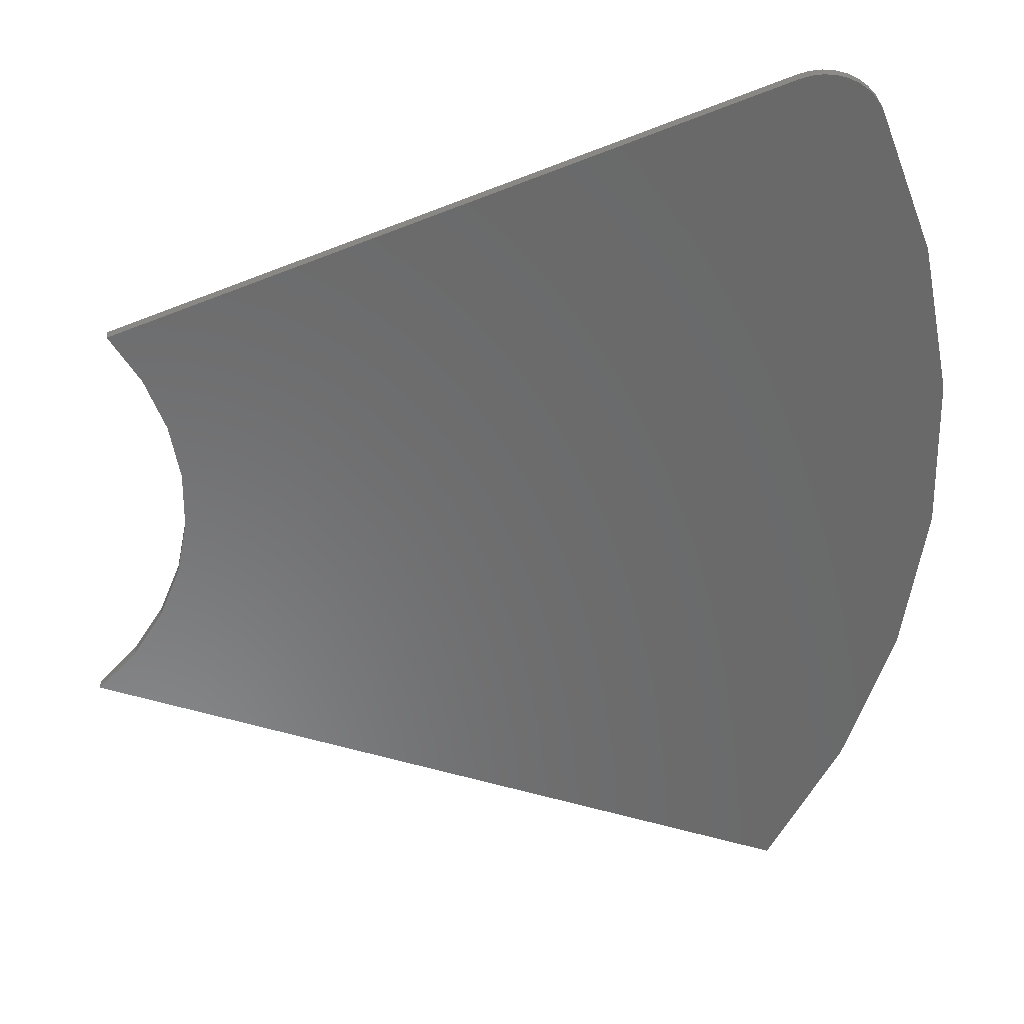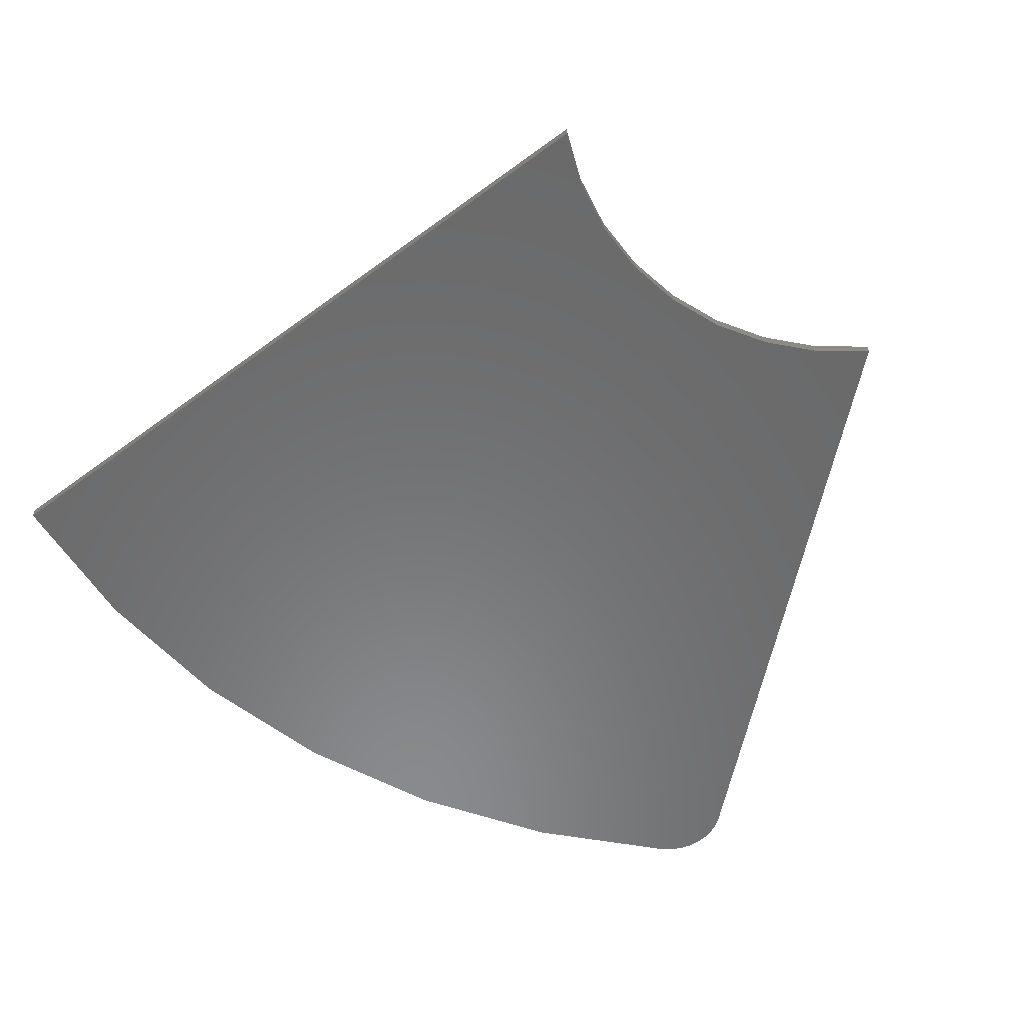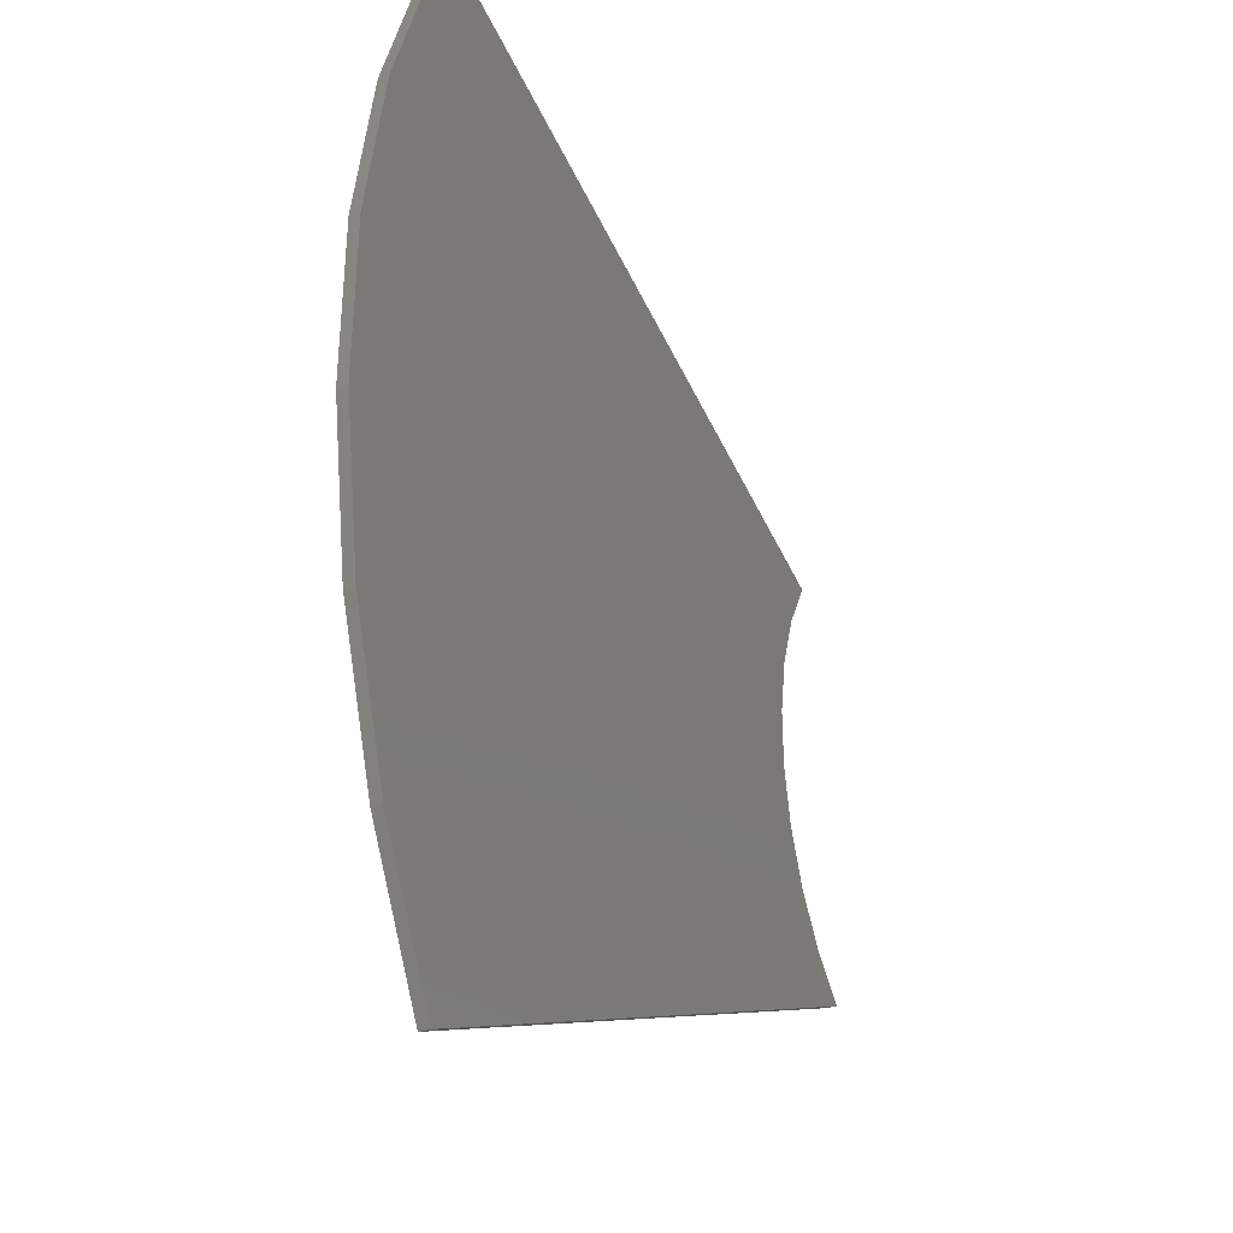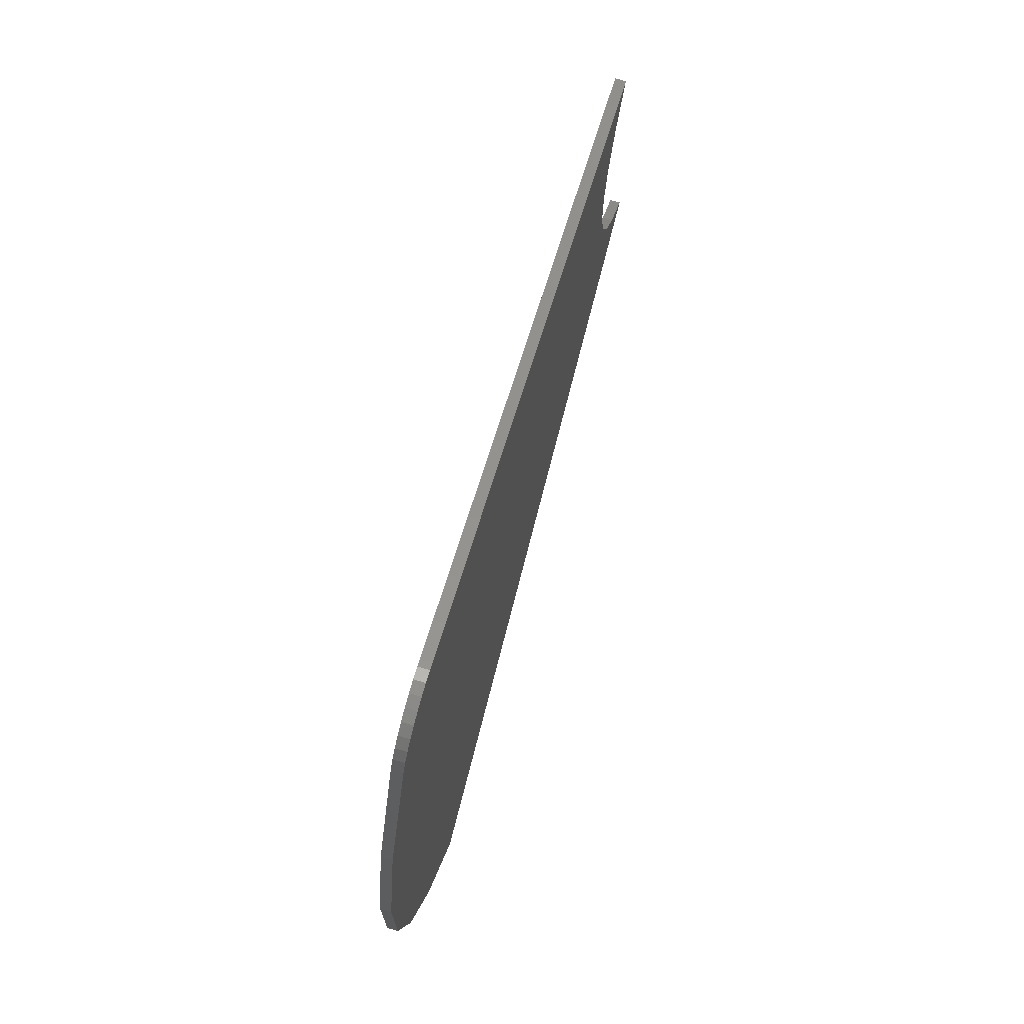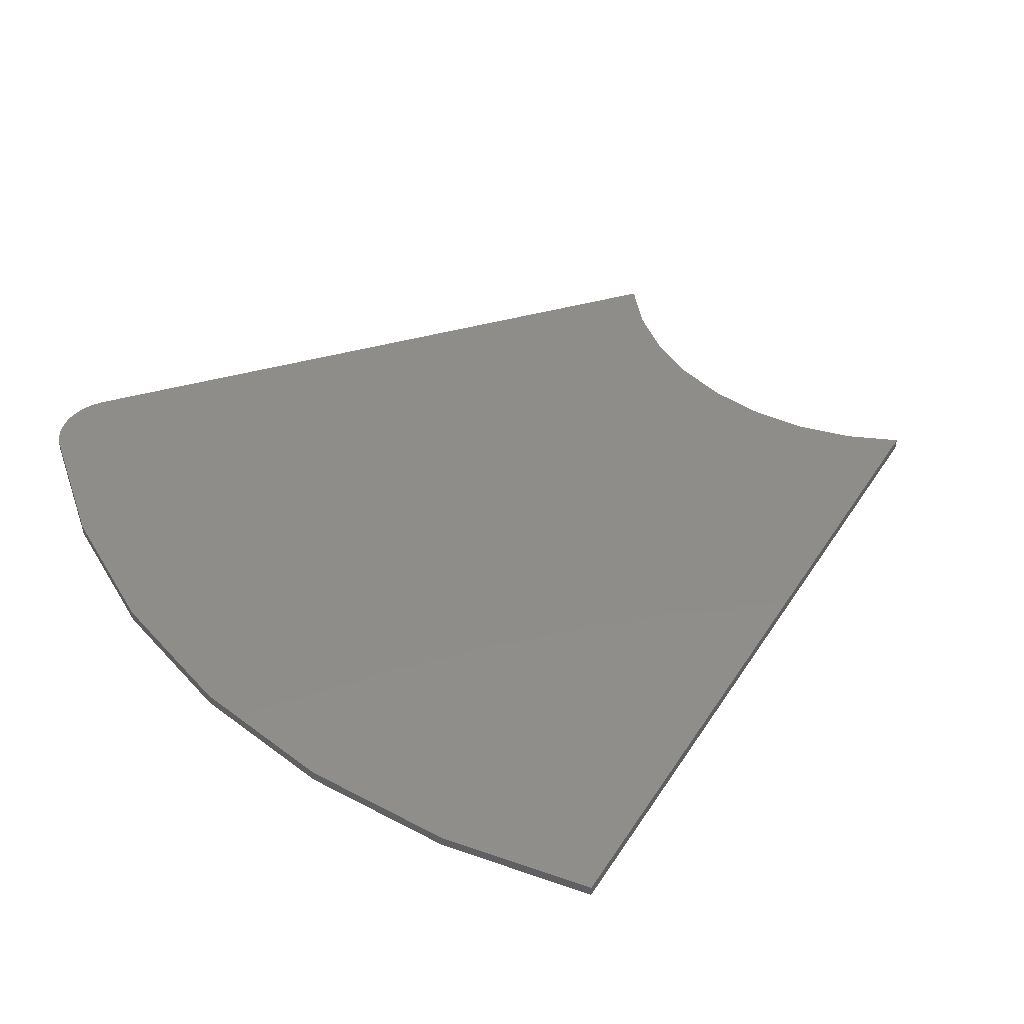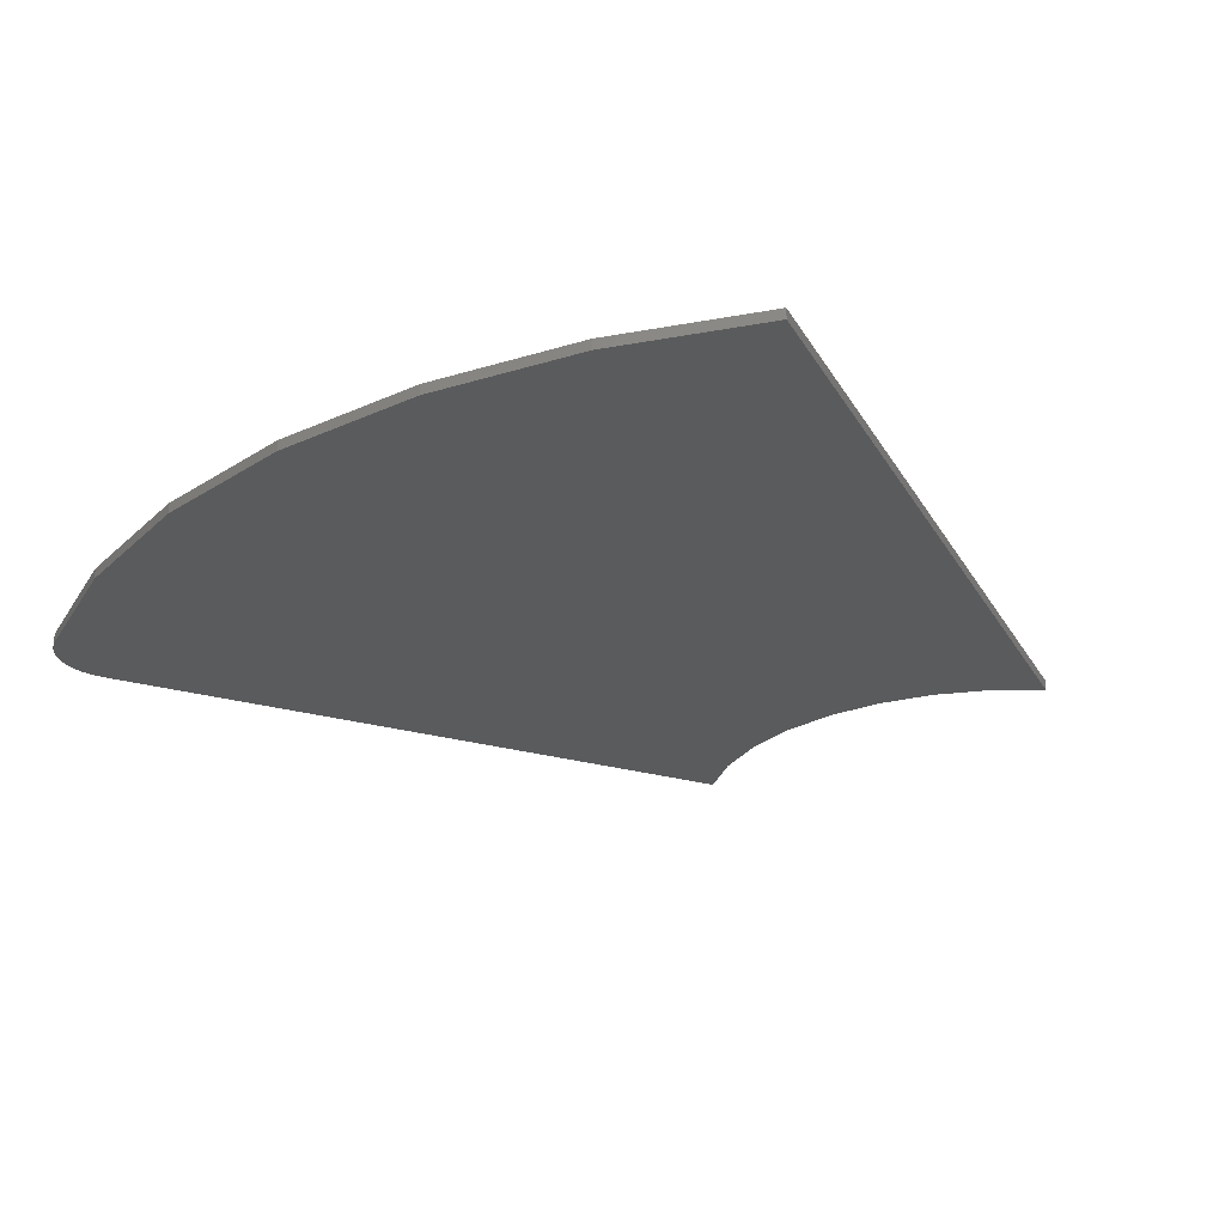
<metadata>
{"format":"stl","ext":"stl","renderer":"f3d","projection":"perspective","resolution":1024,"background":"white","views":[{"elev":34.0,"azim":-4.1,"up":"+Z"},{"elev":-56.2,"azim":-121.3,"up":"+Y"},{"elev":-29.4,"azim":117.3,"up":"+Z"},{"elev":75.3,"azim":105.7,"up":"+Z"},{"elev":42.0,"azim":140.6,"up":"+Y"},{"elev":-25.7,"azim":134.4,"up":"+Y"}]}
</metadata>
<code>
# stl→obj: 48 verts, 92 faces
v 0.1017 -0.007812 0.5201
v 0.1163 -0.007812 0.4806
v 0.6761 -0.007812 0.4907
v 0.1226 -0.007812 0.3968
v 0.1142 -0.007812 0.3554
v 0.6789 -0.007812 0.3756
v 0.5542 -0.007812 0.7349
v 0.5882 -0.007812 0.7346
v 0.5798 -0.007812 0.7371
v 0.5712 -0.007812 0.7379
v 0.5626 -0.007812 0.7372
v 0.04688 -0.007812 0.25
v 0.5731 -0.007812 0.05016
v 0.6267 -0.007812 0.1521
v 0.6623 -0.007812 0.2616
v 0.07571 -0.007812 0.2808
v 0.08018 -0.007812 0.5564
v 0.6539 -0.007812 0.6037
v 0.613 -0.007812 0.7114
v 0.6085 -0.007812 0.7188
v 0.6027 -0.007812 0.7253
v 0.5959 -0.007812 0.7306
v 0.1233 -0.007812 0.439
v 0.09842 -0.007812 0.3163
v 0.6761 5.287e-17 0.4907
v 0.1163 1.712e-17 0.4806
v 0.1017 1.841e-17 0.5201
v 0.6789 4.665e-17 0.3756
v 0.1142 1.005e-17 0.3554
v 0.1226 1.287e-17 0.3968
v 0.5542 5.86e-17 0.7349
v 0.5626 5.925e-17 0.7372
v 0.5712 5.983e-17 0.7379
v 0.5798 6.032e-17 0.7371
v 0.5882 6.07e-17 0.7346
v 0.04688 0 0.25
v 0.07571 3.502e-18 0.2808
v 0.6623 3.929e-17 0.2616
v 0.6267 3.098e-17 0.1521
v 0.5731 2.177e-17 0.05016
v 0.08018 1.909e-17 0.5564
v 0.5959 6.097e-17 0.7306
v 0.6027 6.11e-17 0.7253
v 0.6085 6.11e-17 0.7188
v 0.613 6.117e-17 0.7114
v 0.6539 5.776e-17 0.6037
v 0.1233 1.525e-17 0.439
v 0.09842 6.893e-18 0.3163
f 1 2 3
f 4 5 6
f 7 8 9
f 7 9 10
f 7 10 11
f 12 13 14
f 12 14 15
f 12 15 16
f 17 1 3
f 17 3 18
f 17 18 19
f 17 19 20
f 17 20 21
f 17 21 22
f 17 22 8
f 17 8 7
f 3 2 6
f 6 2 23
f 6 23 4
f 6 5 15
f 15 5 24
f 15 24 16
f 25 26 27
f 28 29 30
f 31 32 33
f 31 33 34
f 31 34 35
f 36 37 38
f 36 38 39
f 36 39 40
f 41 31 35
f 41 35 42
f 41 42 43
f 41 43 44
f 41 44 45
f 41 45 46
f 41 46 25
f 41 25 27
f 30 47 28
f 28 47 26
f 28 26 25
f 37 48 38
f 38 48 29
f 38 29 28
f 7 31 17
f 17 31 41
f 45 19 46
f 46 19 18
f 46 18 25
f 25 18 3
f 25 3 28
f 28 3 6
f 28 6 38
f 38 6 15
f 38 15 39
f 39 15 14
f 39 14 40
f 40 14 13
f 19 45 20
f 20 45 44
f 20 44 21
f 21 44 43
f 21 43 22
f 22 43 42
f 22 42 8
f 8 42 35
f 8 35 9
f 9 35 34
f 9 34 10
f 10 34 33
f 10 33 11
f 11 33 32
f 11 32 7
f 7 32 31
f 30 23 47
f 47 23 2
f 47 2 26
f 26 2 1
f 26 1 27
f 27 1 17
f 27 17 41
f 23 30 4
f 4 30 29
f 4 29 5
f 5 29 48
f 5 48 24
f 24 48 37
f 24 37 16
f 16 37 36
f 16 36 12
f 12 36 13
f 13 36 40

</code>
